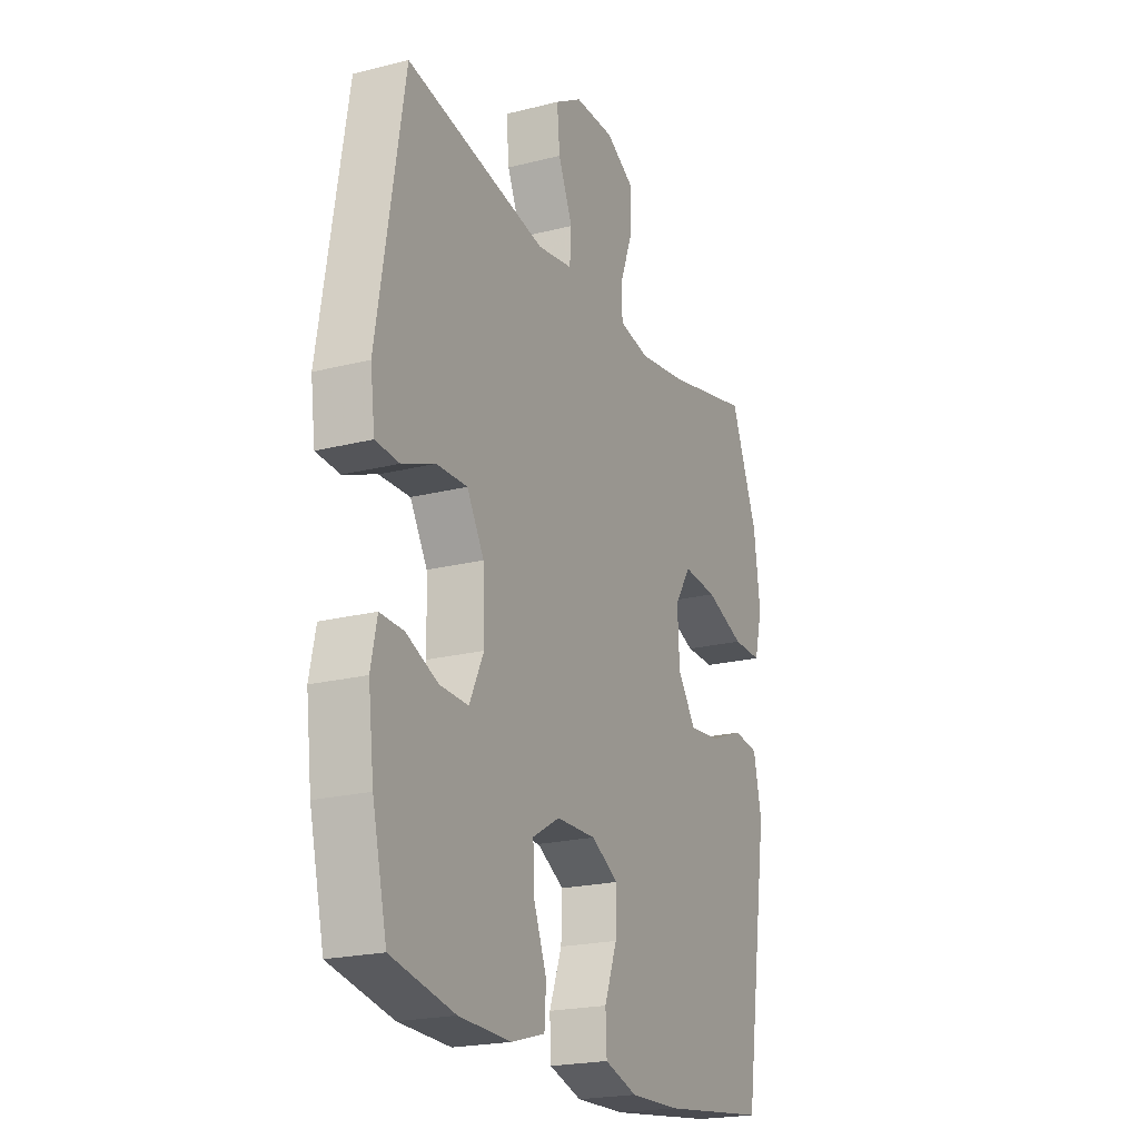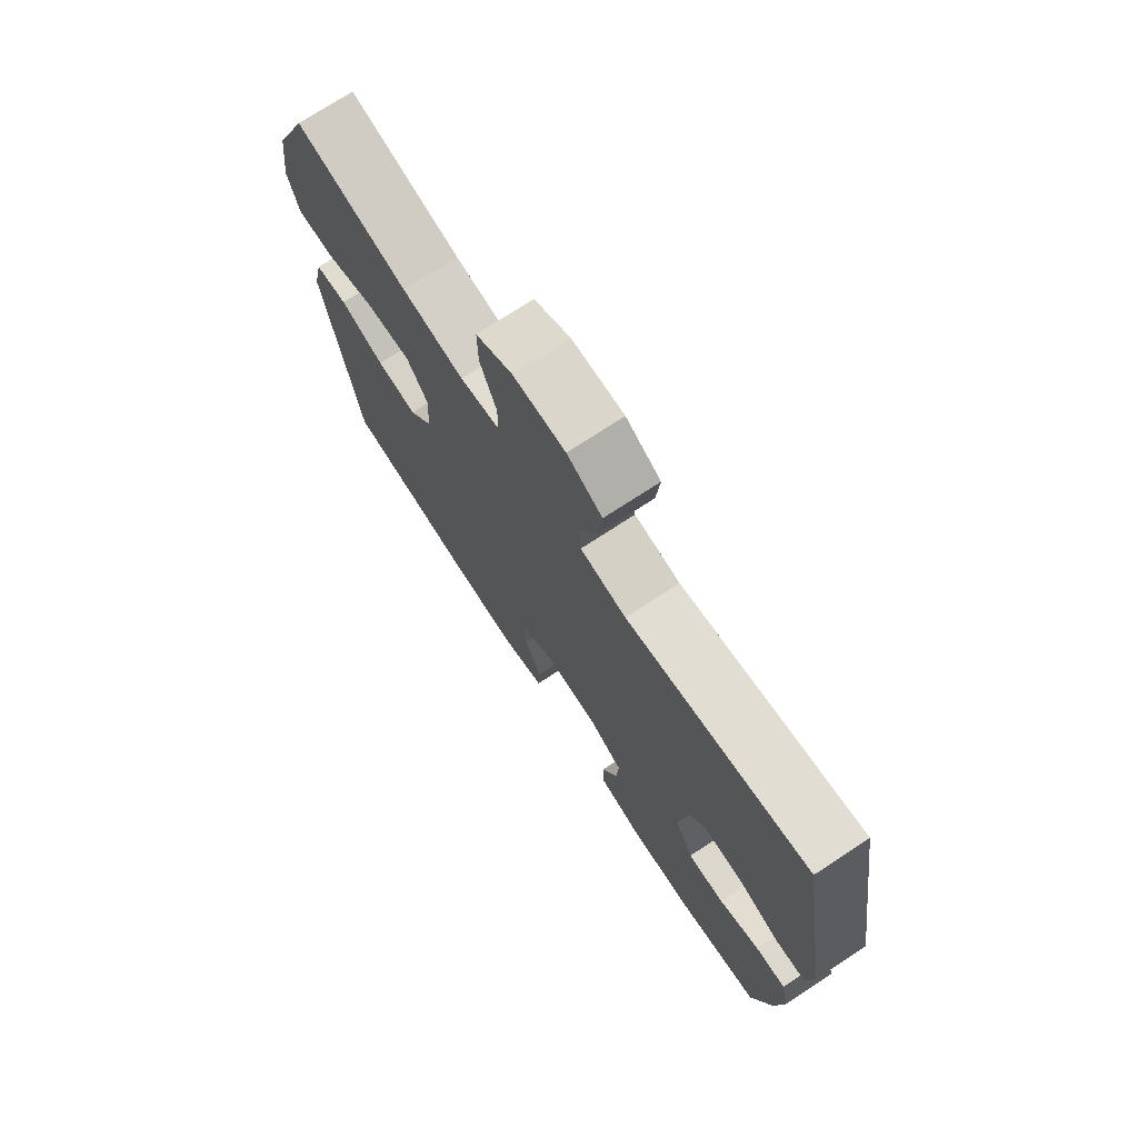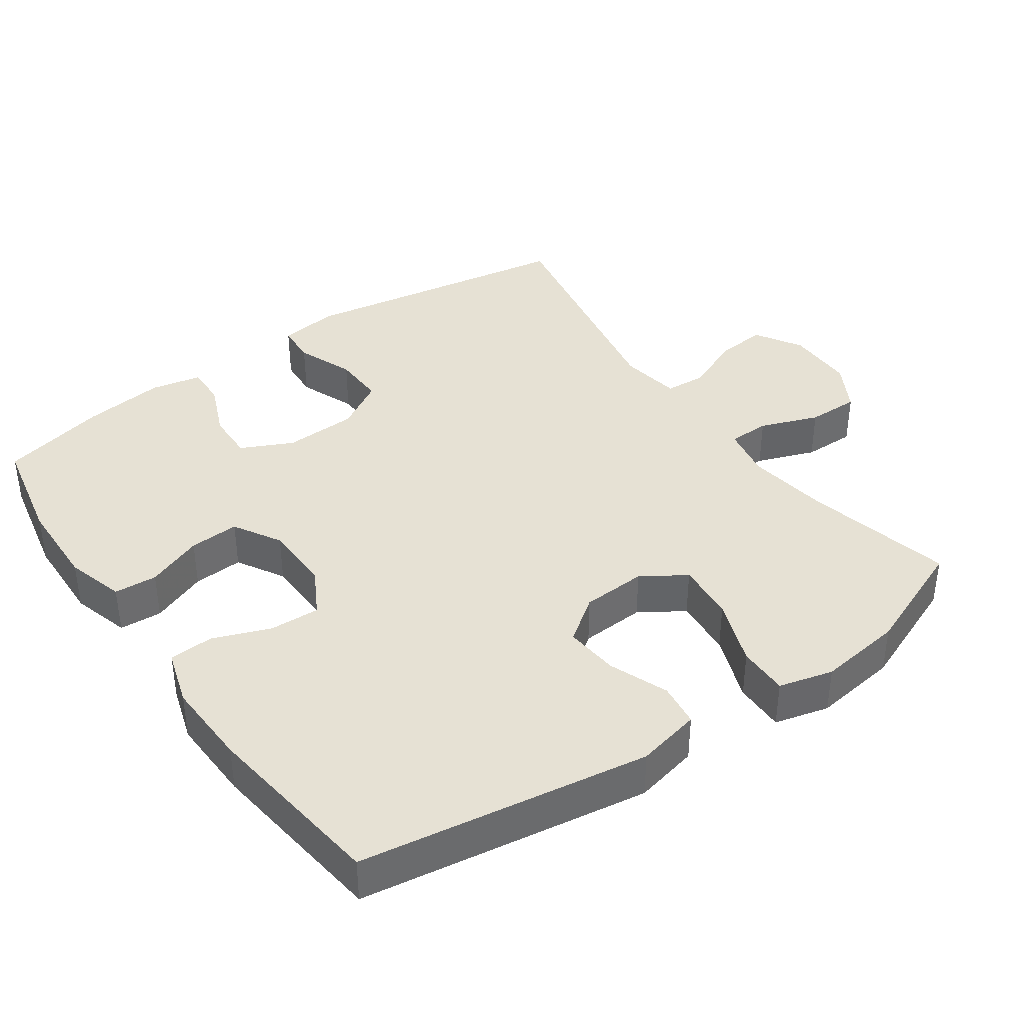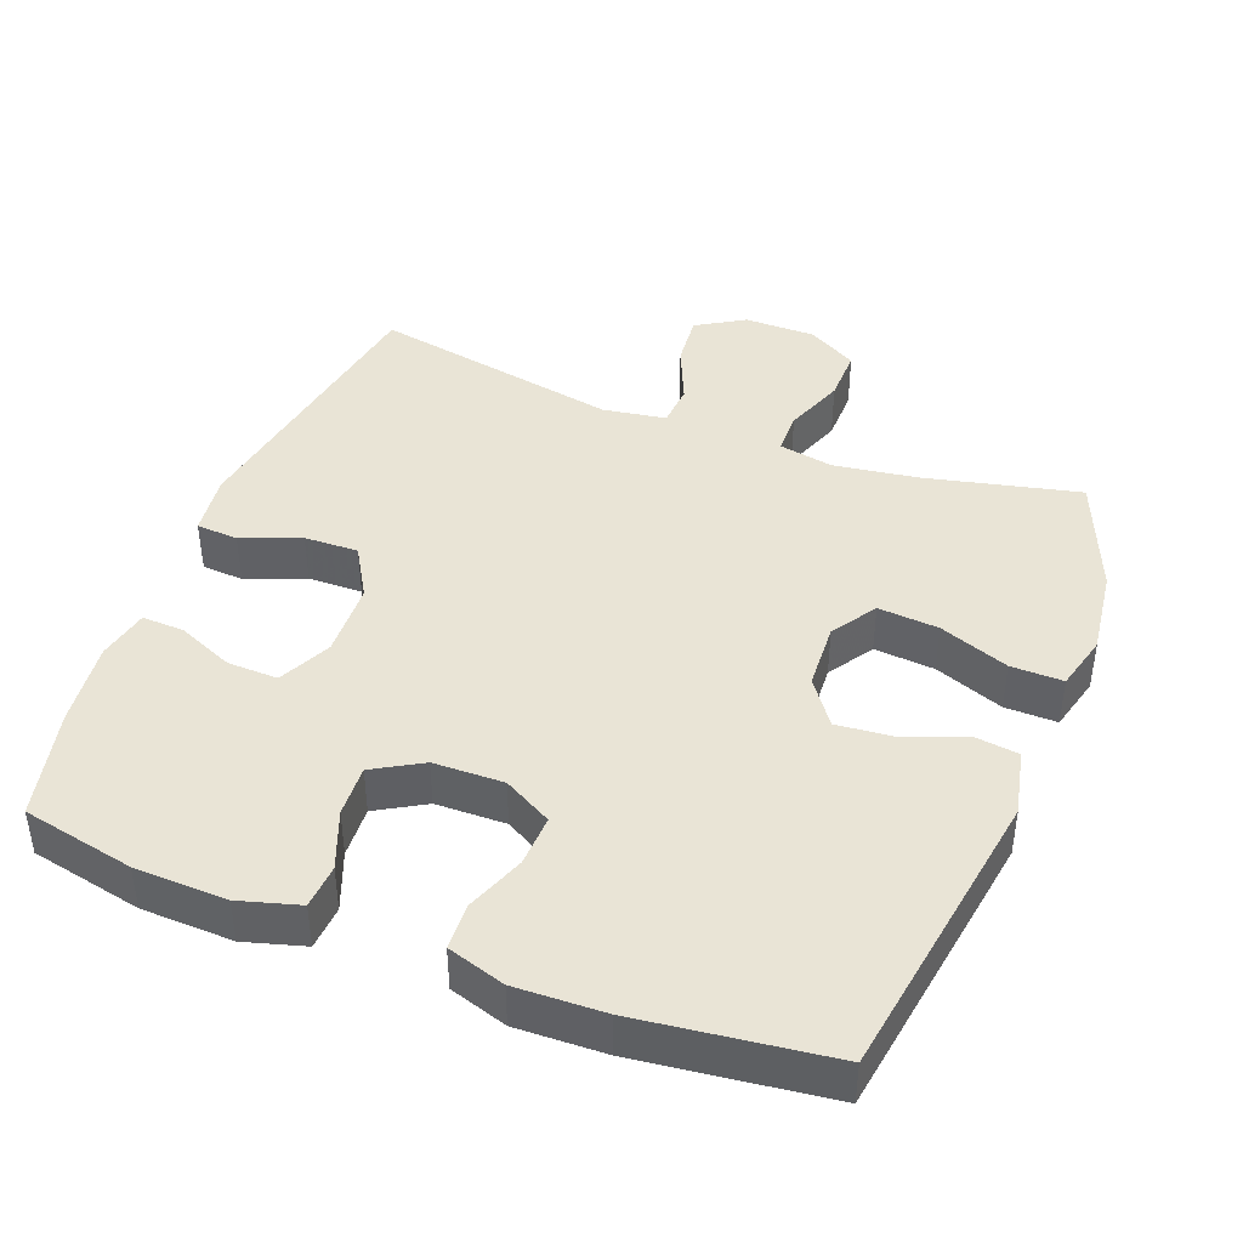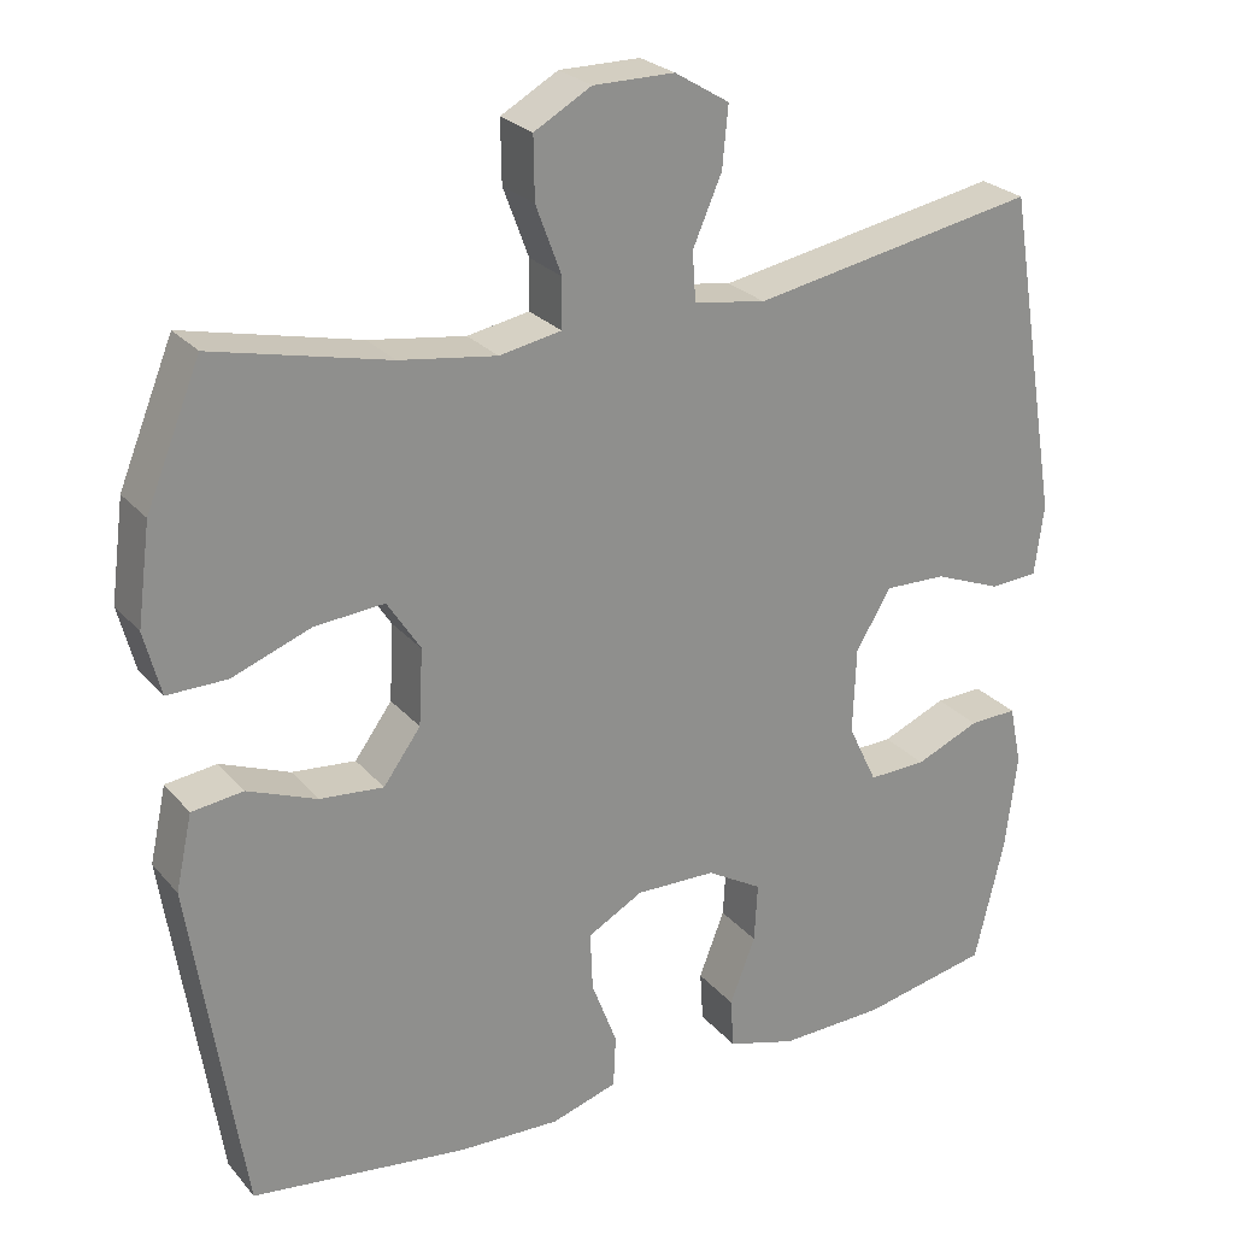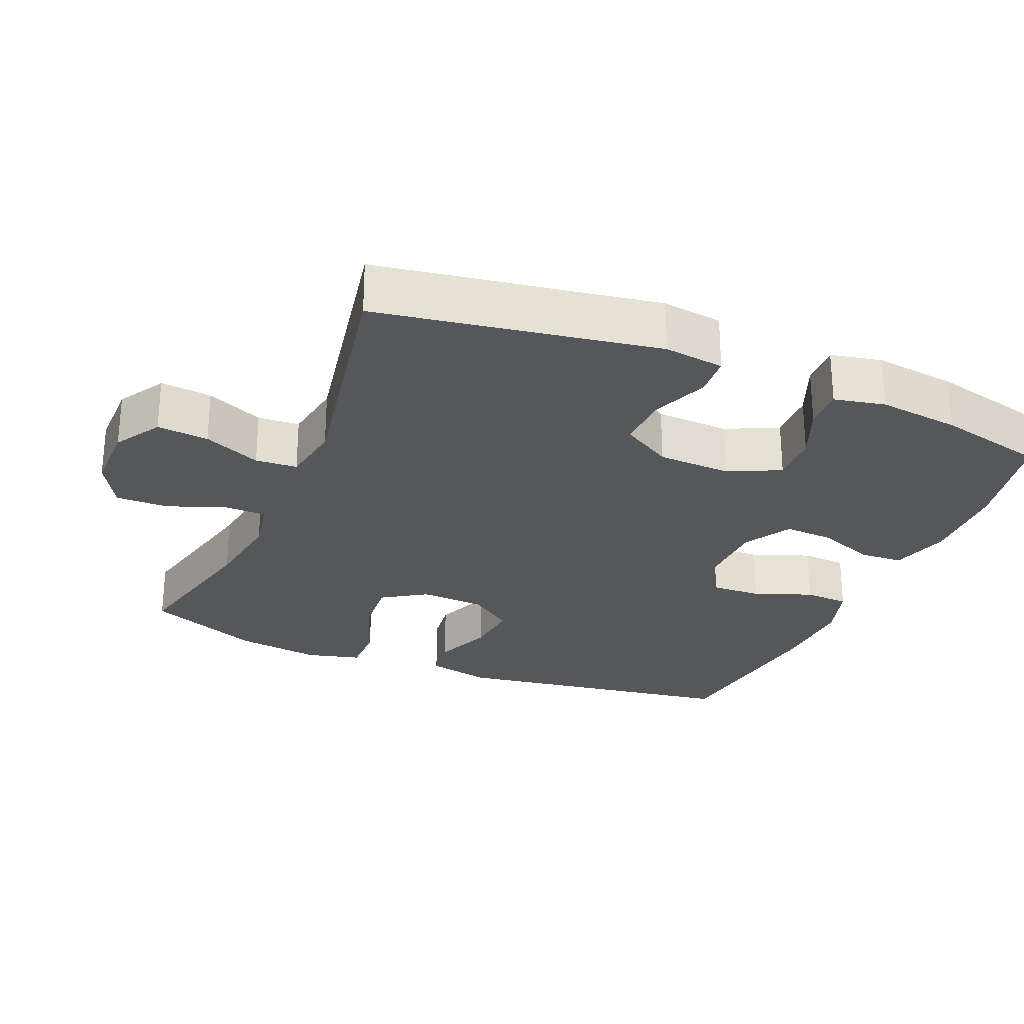
<metadata>
{"format":"obj","ext":"obj","renderer":"f3d","projection":"perspective","resolution":1024,"background":"white","views":[{"elev":-21.2,"azim":114.3,"up":"+Z"},{"elev":73.9,"azim":56.8,"up":"+Z"},{"elev":39.1,"azim":-125.1,"up":"+Y"},{"elev":42.5,"azim":-158.9,"up":"+Y"},{"elev":25.2,"azim":-30.5,"up":"+Z"},{"elev":-26.8,"azim":67.2,"up":"+Y"}]}
</metadata>
<code>
v 0.5 0.07 0.5
v 0.565 0.07 0.106
v 0.554 0.07 0.021
v 0.496 0.07 0.017
v 0.415 0.07 0.049
v 0.34 0.07 0.051
v 0.298 0.07 -0.02
v 0.294 0.07 -0.124
v 0.329 0.07 -0.197
v 0.399 0.07 -0.195
v 0.477 0.07 -0.162
v 0.535 0.07 -0.16
v 0.55 0.07 -0.232
v 0.536 0.07 -0.348
v 0.5 0.07 -0.5
v 0.345 0.07 -0.532
v 0.218 0.07 -0.536
v 0.135 0.07 -0.512
v 0.131 0.07 -0.451
v 0.162 0.07 -0.371
v 0.166 0.07 -0.3
v 0.099 0.07 -0.261
v 0.002 0.07 -0.259
v -0.065 0.07 -0.296
v -0.062 0.07 -0.367
v -0.031 0.07 -0.449
v -0.034 0.07 -0.512
v -0.114 0.07 -0.537
v -0.237 0.07 -0.533
v -0.5 0.07 -0.5
v -0.563 0.07 -0.09
v -0.543 0.07 0.001
v -0.481 0.07 0.009
v -0.397 0.07 -0.024
v -0.32 0.07 -0.031
v -0.275 0.07 0.031
v -0.27 0.07 0.123
v -0.31 0.07 0.185
v -0.394 0.07 0.178
v -0.49 0.07 0.142
v -0.562 0.07 0.141
v -0.582 0.07 0.218
v -0.566 0.07 0.338
v -0.5 0.07 0.5
v -0.288 0.07 0.451
v -0.171 0.07 0.434
v -0.096 0.07 0.448
v -0.095 0.07 0.507
v -0.126 0.07 0.59
v -0.127 0.07 0.664
v -0.058 0.07 0.703
v 0.04 0.07 0.703
v 0.106 0.07 0.663
v 0.099 0.07 0.59
v 0.064 0.07 0.509
v 0.068 0.07 0.45
v 0.155 0.07 0.436
v 0.5 0 0.5
v 0.565 0 0.106
v 0.554 0 0.021
v 0.496 0 0.017
v 0.415 0 0.049
v 0.34 0 0.051
v 0.298 0 -0.02
v 0.294 0 -0.124
v 0.329 0 -0.197
v 0.399 0 -0.195
v 0.477 0 -0.162
v 0.535 0 -0.16
v 0.55 0 -0.232
v 0.536 0 -0.348
v 0.5 0 -0.5
v 0.345 0 -0.532
v 0.218 0 -0.536
v 0.135 0 -0.512
v 0.131 0 -0.451
v 0.162 0 -0.371
v 0.166 0 -0.3
v 0.099 0 -0.261
v 0.002 0 -0.259
v -0.065 0 -0.296
v -0.062 0 -0.367
v -0.031 0 -0.449
v -0.034 0 -0.512
v -0.114 0 -0.537
v -0.237 0 -0.533
v -0.5 0 -0.5
v -0.563 0 -0.09
v -0.543 0 0.001
v -0.481 0 0.009
v -0.397 0 -0.024
v -0.32 0 -0.031
v -0.275 0 0.031
v -0.27 0 0.123
v -0.31 0 0.185
v -0.394 0 0.178
v -0.49 0 0.142
v -0.562 0 0.141
v -0.582 0 0.218
v -0.566 0 0.338
v -0.5 0 0.5
v -0.288 0 0.451
v -0.171 0 0.434
v -0.096 0 0.448
v -0.095 0 0.507
v -0.126 0 0.59
v -0.127 0 0.664
v -0.058 0 0.703
v 0.04 0 0.703
v 0.106 0 0.663
v 0.099 0 0.59
v 0.064 0 0.509
v 0.068 0 0.45
v 0.155 0 0.436
f 52 53 54 55
f 52 55 56
f 51 52 56
f 48 49 50 51
f 47 48 51 56
f 46 47 56 57
f 42 43 44 45
f 42 45 46
f 39 40 41 42
f 38 39 42 46
f 37 38 46 57
f 31 32 33 34
f 31 34 35
f 30 31 35
f 29 30 35 36
f 25 26 27 28
f 24 25 28 29
f 17 18 19 20
f 17 20 21
f 16 17 21
f 15 16 21
f 14 15 21
f 13 14 21 22
f 10 11 12 13
f 9 10 13 22
f 2 3 4 5
f 2 5 6
f 1 2 6
f 57 1 6 7
f 24 29 36 37
f 23 24 37 57
f 8 9 22 23
f 7 8 23 57
f 112 111 110 109
f 113 112 109
f 113 109 108
f 108 107 106 105
f 113 108 105 104
f 114 113 104 103
f 102 101 100 99
f 103 102 99
f 99 98 97 96
f 103 99 96 95
f 114 103 95 94
f 91 90 89 88
f 92 91 88
f 92 88 87
f 93 92 87 86
f 85 84 83 82
f 86 85 82 81
f 77 76 75 74
f 78 77 74
f 78 74 73
f 78 73 72
f 78 72 71
f 79 78 71 70
f 70 69 68 67
f 79 70 67 66
f 62 61 60 59
f 63 62 59
f 63 59 58
f 64 63 58 114
f 94 93 86 81
f 114 94 81 80
f 80 79 66 65
f 114 80 65 64
f 1 58 59 2
f 2 59 60 3
f 3 60 61 4
f 4 61 62 5
f 5 62 63 6
f 6 63 64 7
f 7 64 65 8
f 8 65 66 9
f 9 66 67 10
f 10 67 68 11
f 11 68 69 12
f 12 69 70 13
f 13 70 71 14
f 14 71 72 15
f 15 72 73 16
f 16 73 74 17
f 17 74 75 18
f 18 75 76 19
f 19 76 77 20
f 20 77 78 21
f 21 78 79 22
f 22 79 80 23
f 23 80 81 24
f 24 81 82 25
f 25 82 83 26
f 26 83 84 27
f 27 84 85 28
f 28 85 86 29
f 29 86 87 30
f 30 87 88 31
f 31 88 89 32
f 32 89 90 33
f 33 90 91 34
f 34 91 92 35
f 35 92 93 36
f 36 93 94 37
f 37 94 95 38
f 38 95 96 39
f 39 96 97 40
f 40 97 98 41
f 41 98 99 42
f 42 99 100 43
f 43 100 101 44
f 44 101 102 45
f 45 102 103 46
f 46 103 104 47
f 47 104 105 48
f 48 105 106 49
f 49 106 107 50
f 50 107 108 51
f 51 108 109 52
f 52 109 110 53
f 53 110 111 54
f 54 111 112 55
f 55 112 113 56
f 56 113 114 57
f 57 114 58 1

</code>
